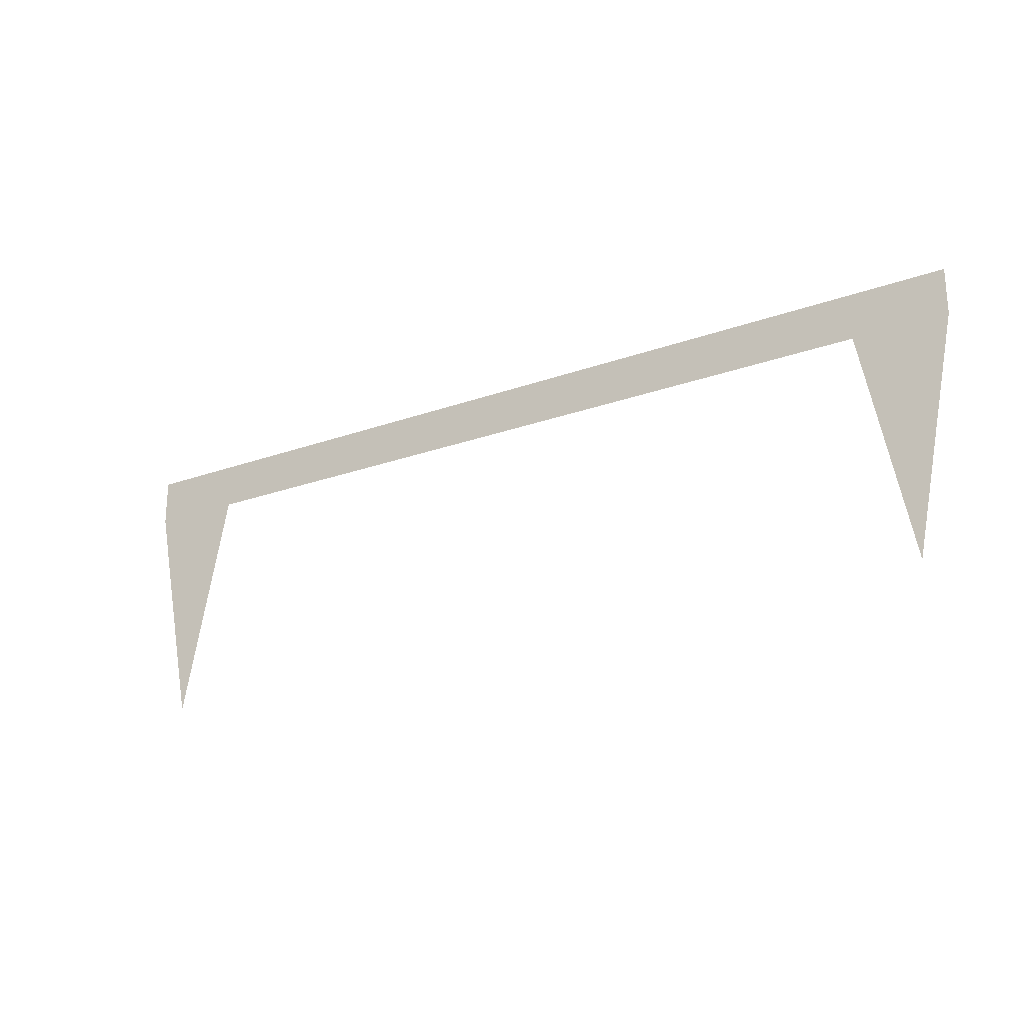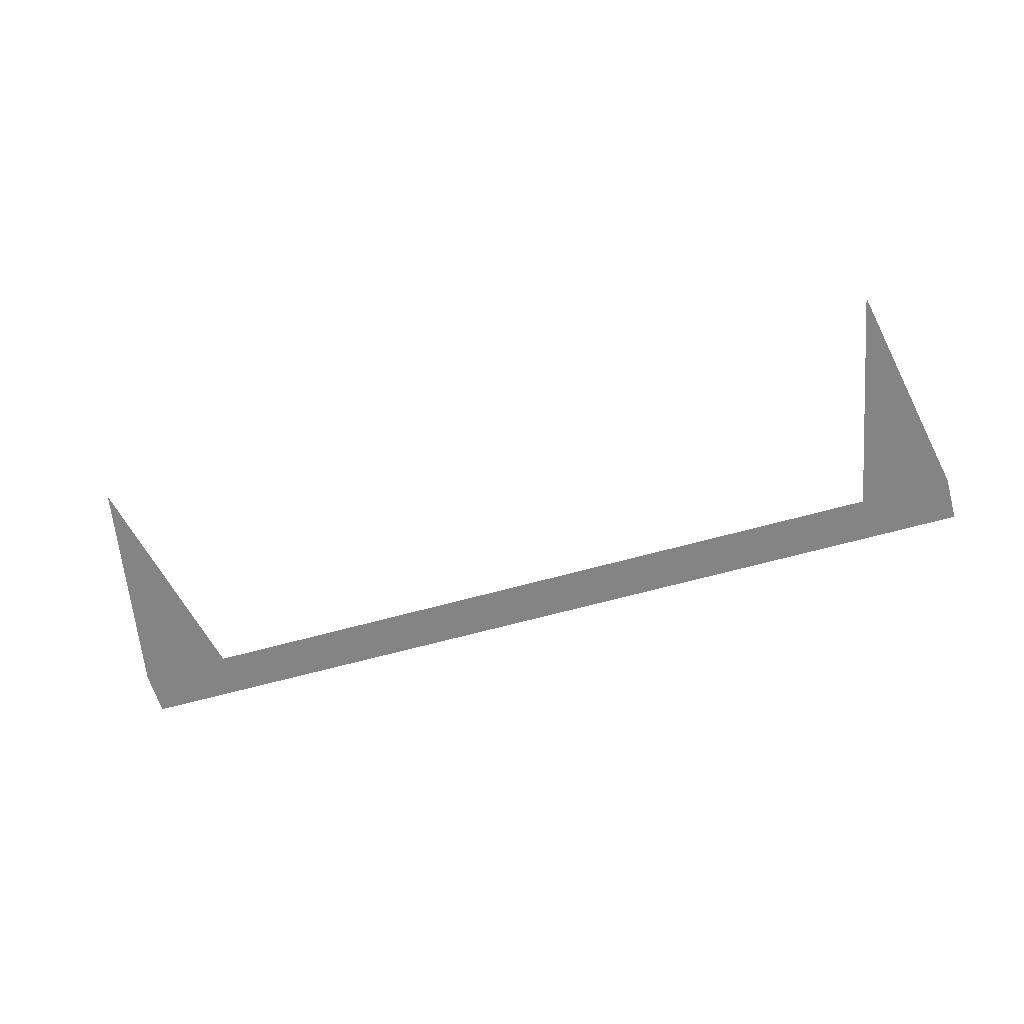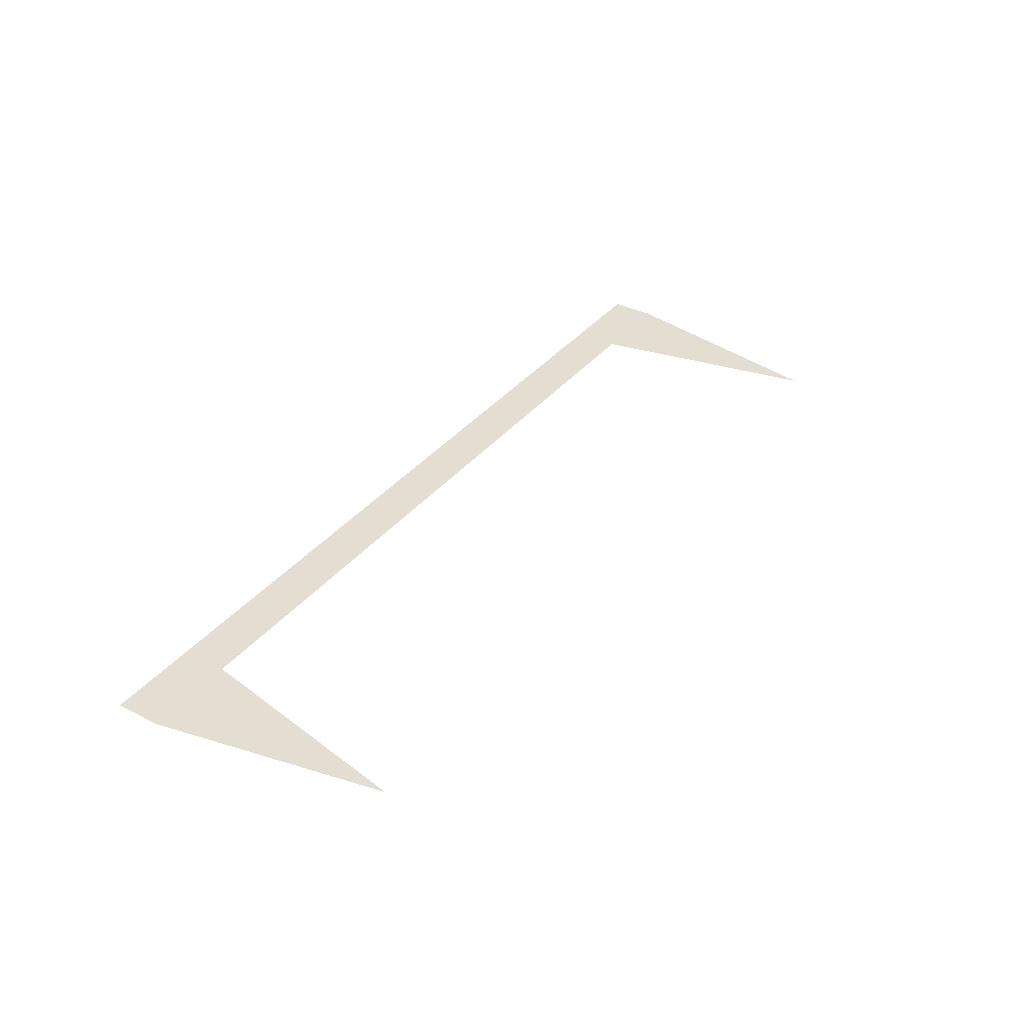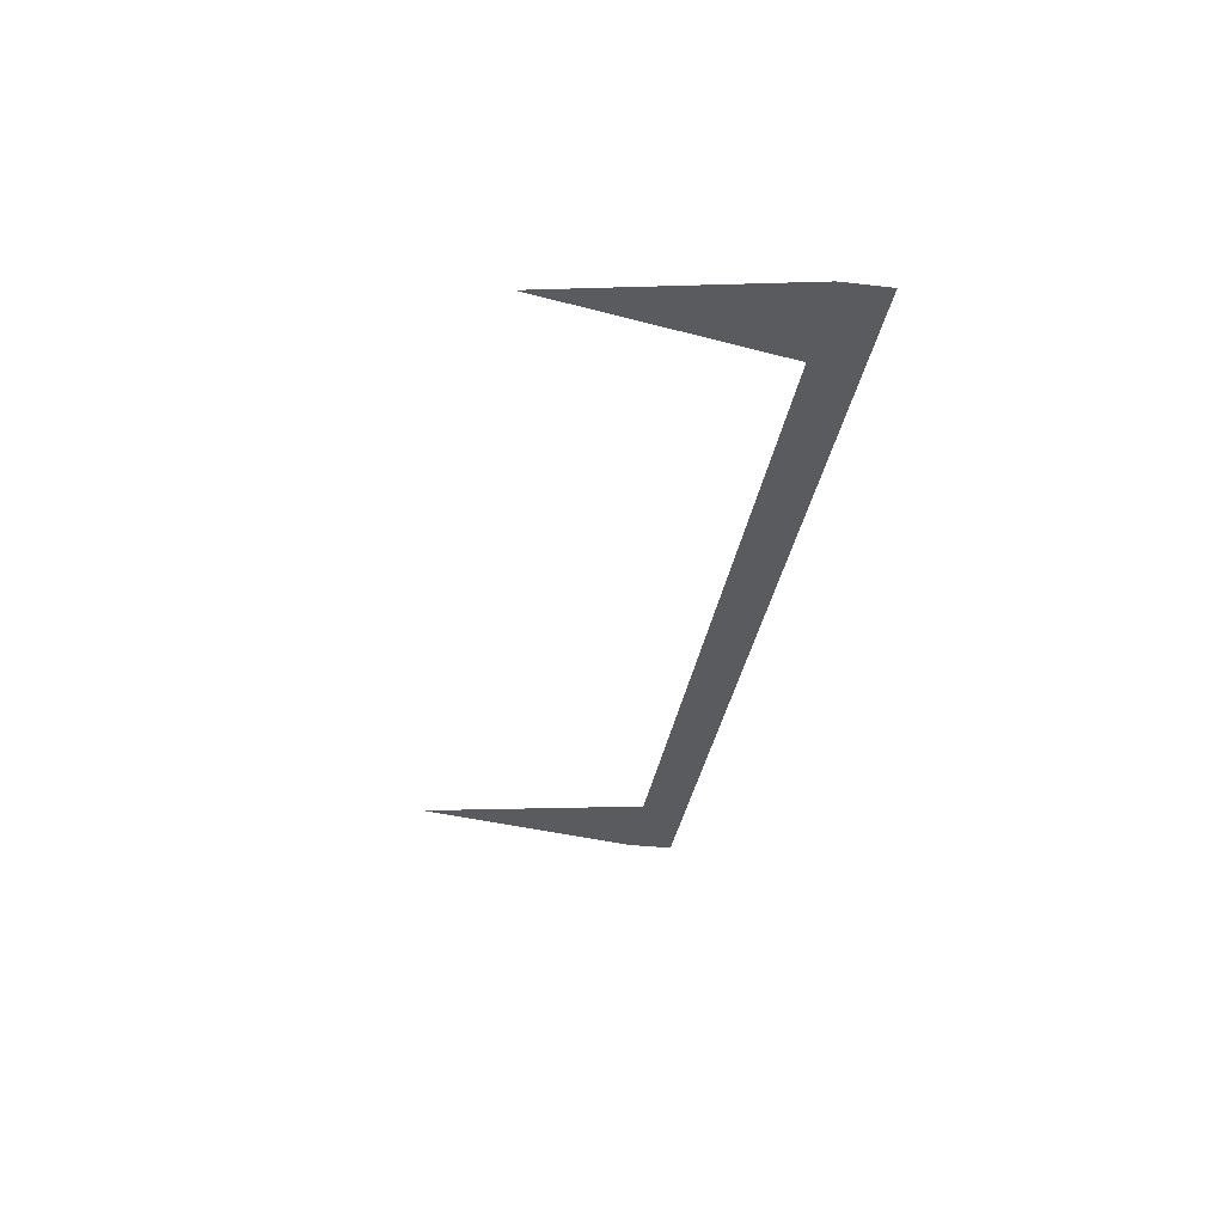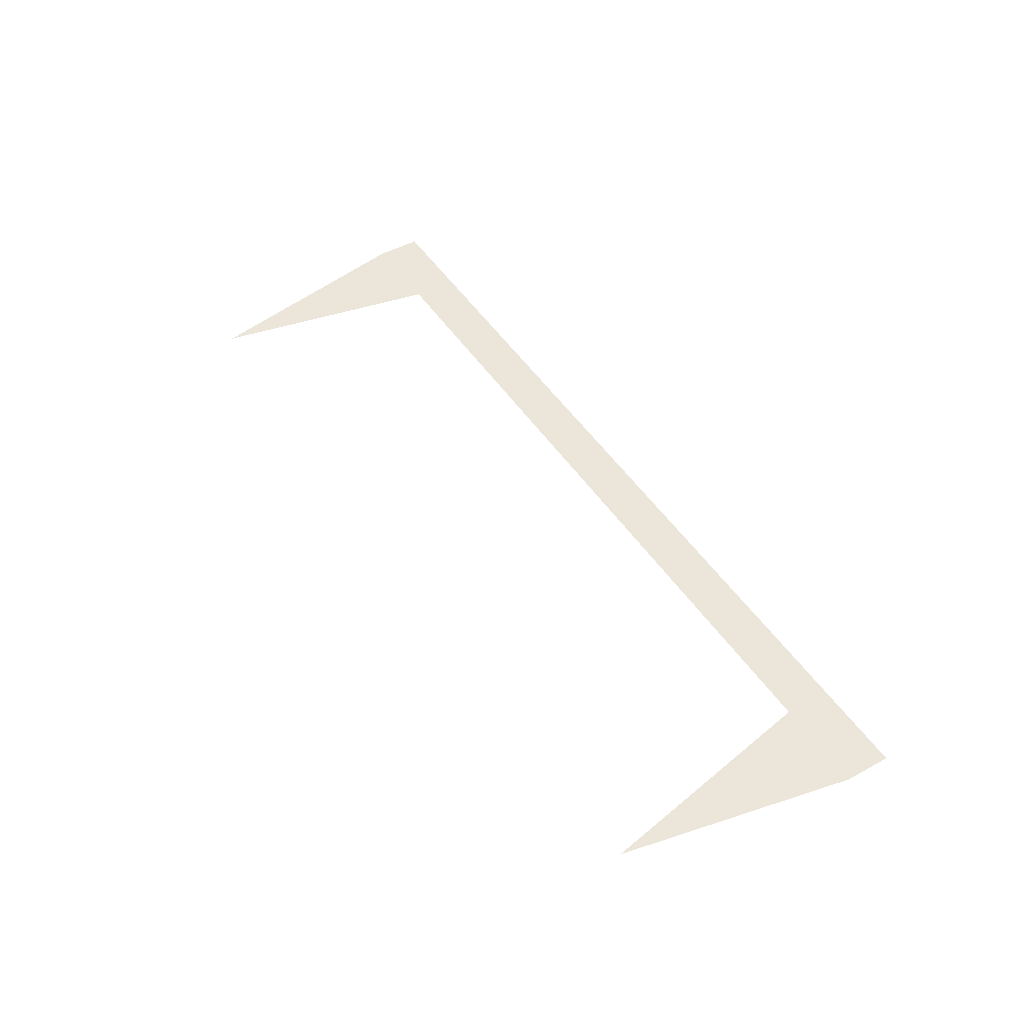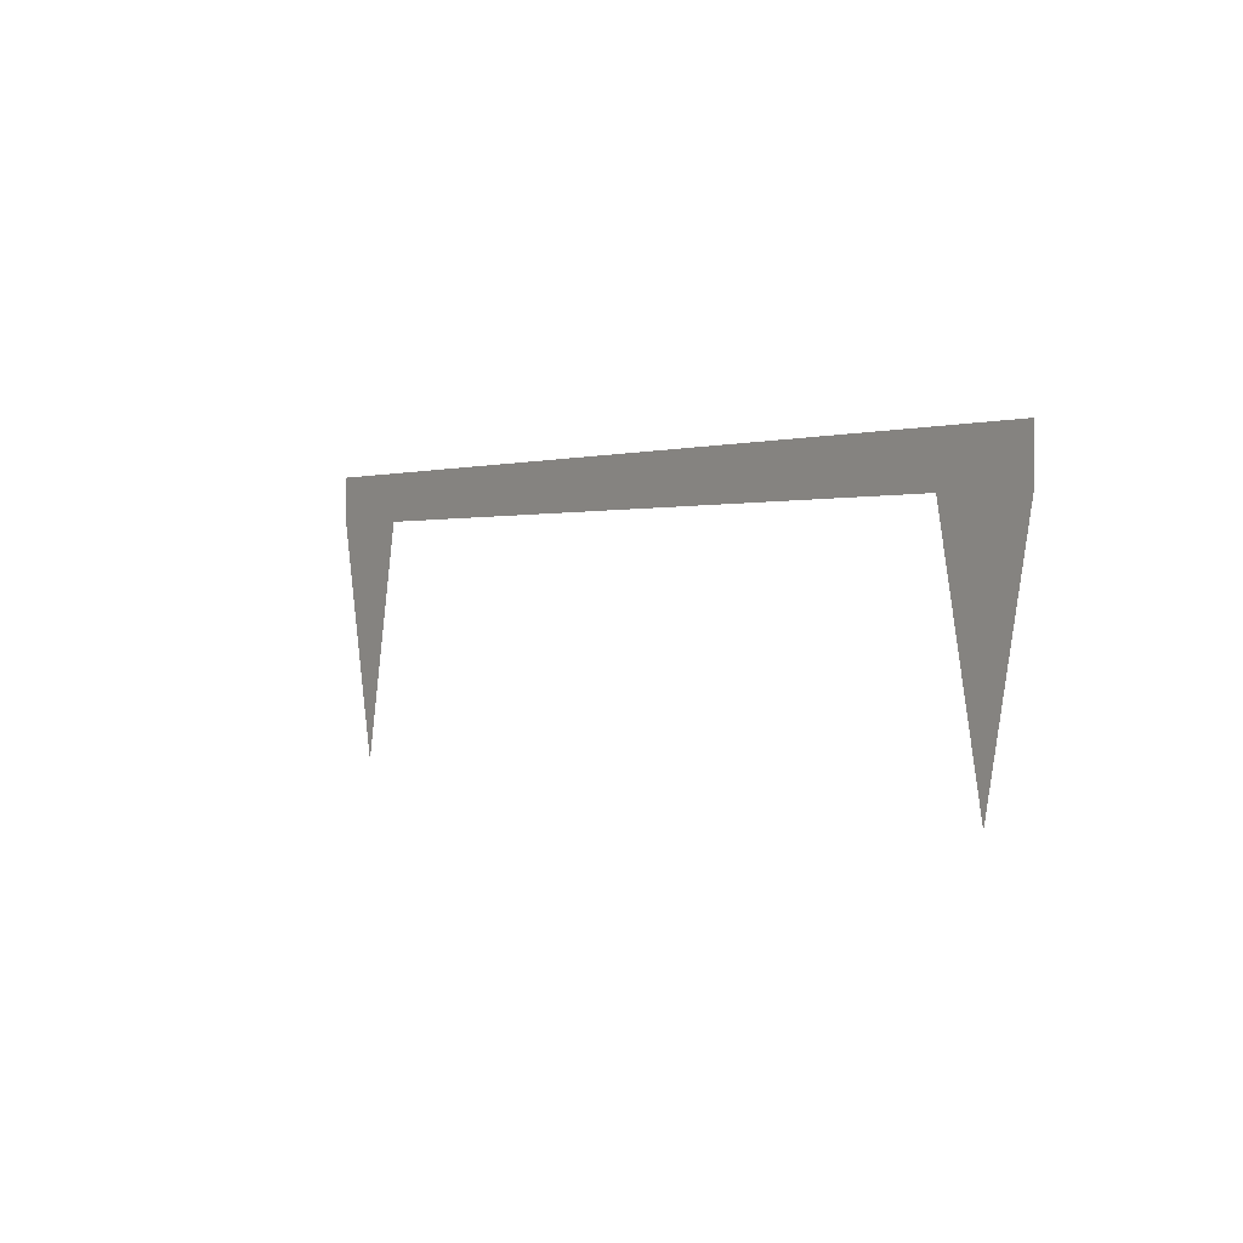
<metadata>
{"format":"obj","ext":"obj","renderer":"f3d","projection":"perspective","resolution":1024,"background":"white","views":[{"elev":-23.6,"azim":31.1,"up":"+Y"},{"elev":-61.5,"azim":16.0,"up":"+Z"},{"elev":36.0,"azim":-56.7,"up":"+Z"},{"elev":-33.1,"azim":81.0,"up":"+Z"},{"elev":47.6,"azim":58.4,"up":"+Z"},{"elev":0.6,"azim":-126.2,"up":"+Y"}]}
</metadata>
<code>
v -1 0 0
v 1 0 0
v 1 0.1 0
v -1 0.1 0
v -0.9 -0.5 0
v -0.8 0 0
v 0.9 -0.5 0
v 0.8 0 0
f 1 2 3
f 1 3 4
f 5 6 1
f 7 2 8

</code>
